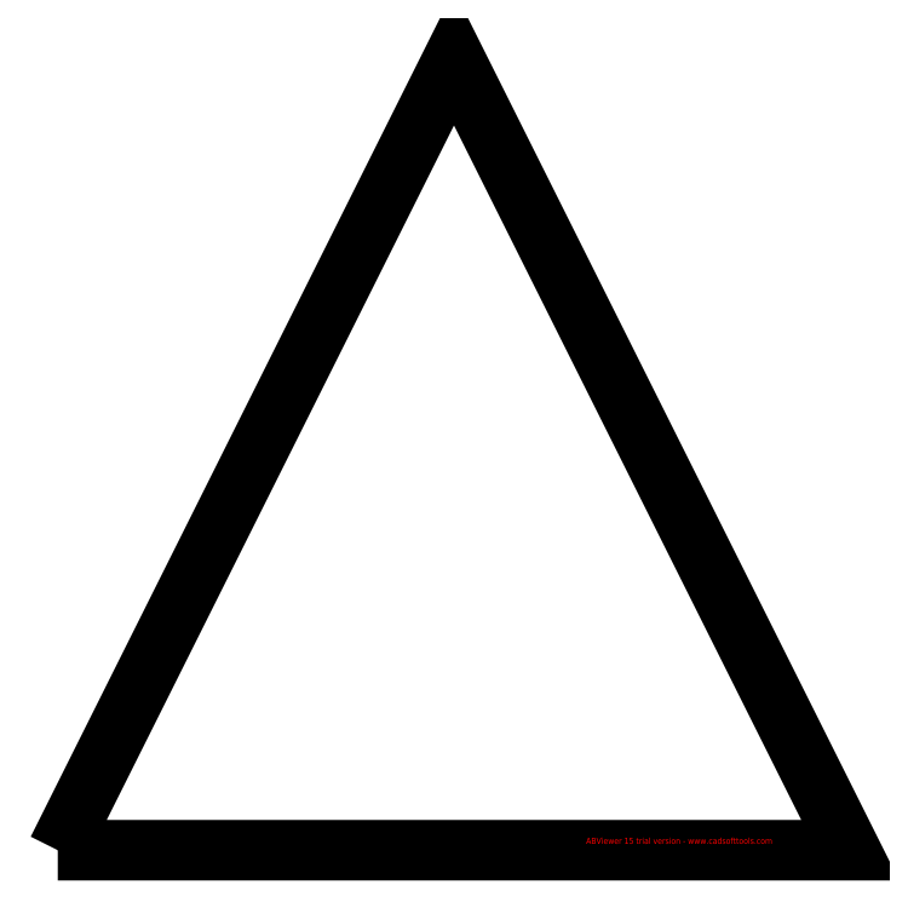
<metadata>
{"format":"dxf","ext":"dxf","renderer":"ezdxf+matplotlib","layout":"modelspace","background":"white","min_lineweight":24,"dpi":150}
</metadata>
<code>
0
SECTION
2
ENTITIES
0
POLYLINE
8
0
66
1
10
0
20
0
30
0
70
8
40
0
41
0
0
VERTEX
8
0
10
2447
20
3317
30
0
70
32
0
VERTEX
8
0
10
3166
20
4755
30
0
70
32
0
VERTEX
8
0
10
3885
20
3317
30
0
70
32
0
VERTEX
8
0
10
2447
20
3317
30
0
70
32
0
SEQEND
8
0
0
INSERT
8
0
2
ABViewer
10
3406
20
3340
30
0
41
219.5
42
219.5
43
1
0
ENDSEC
0
EOF

</code>
